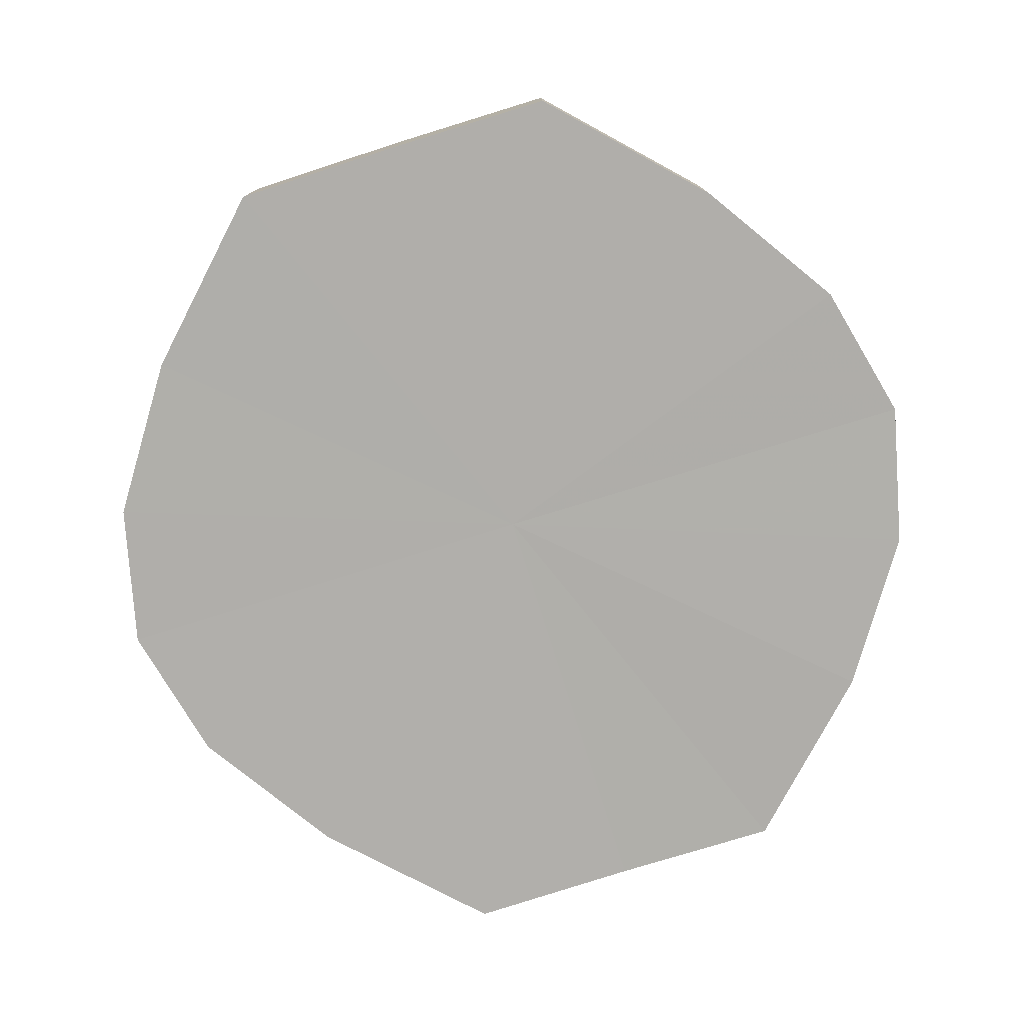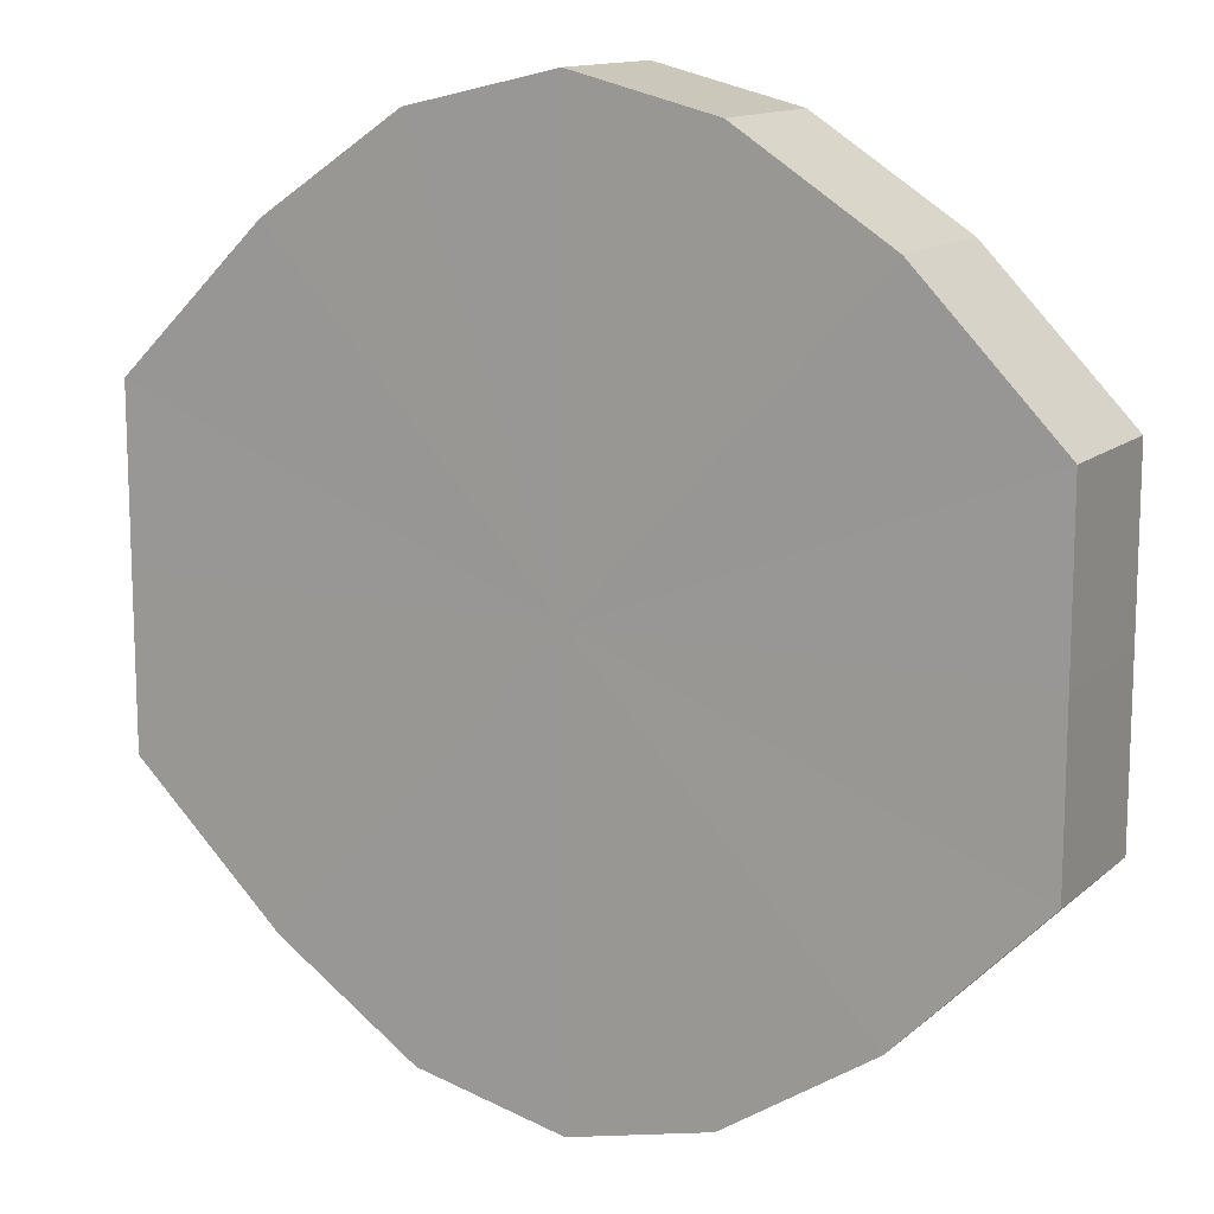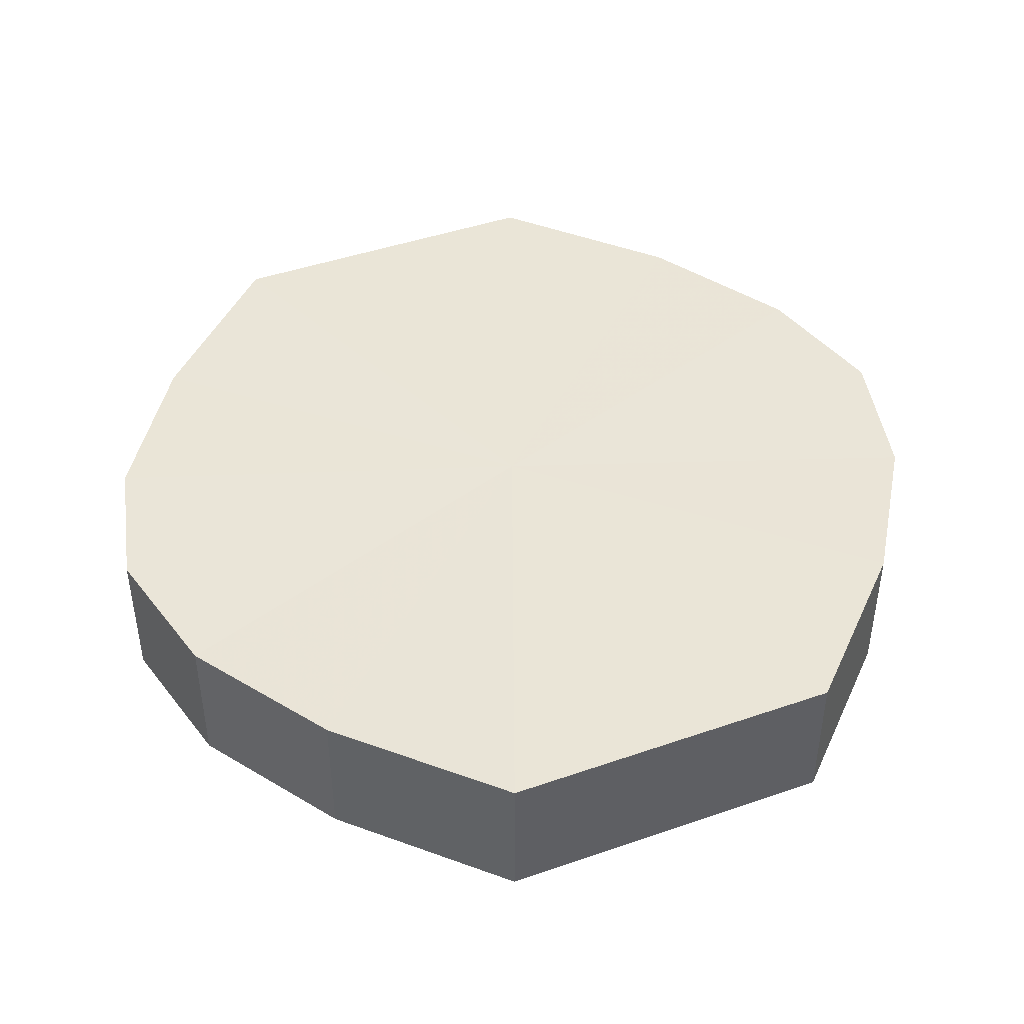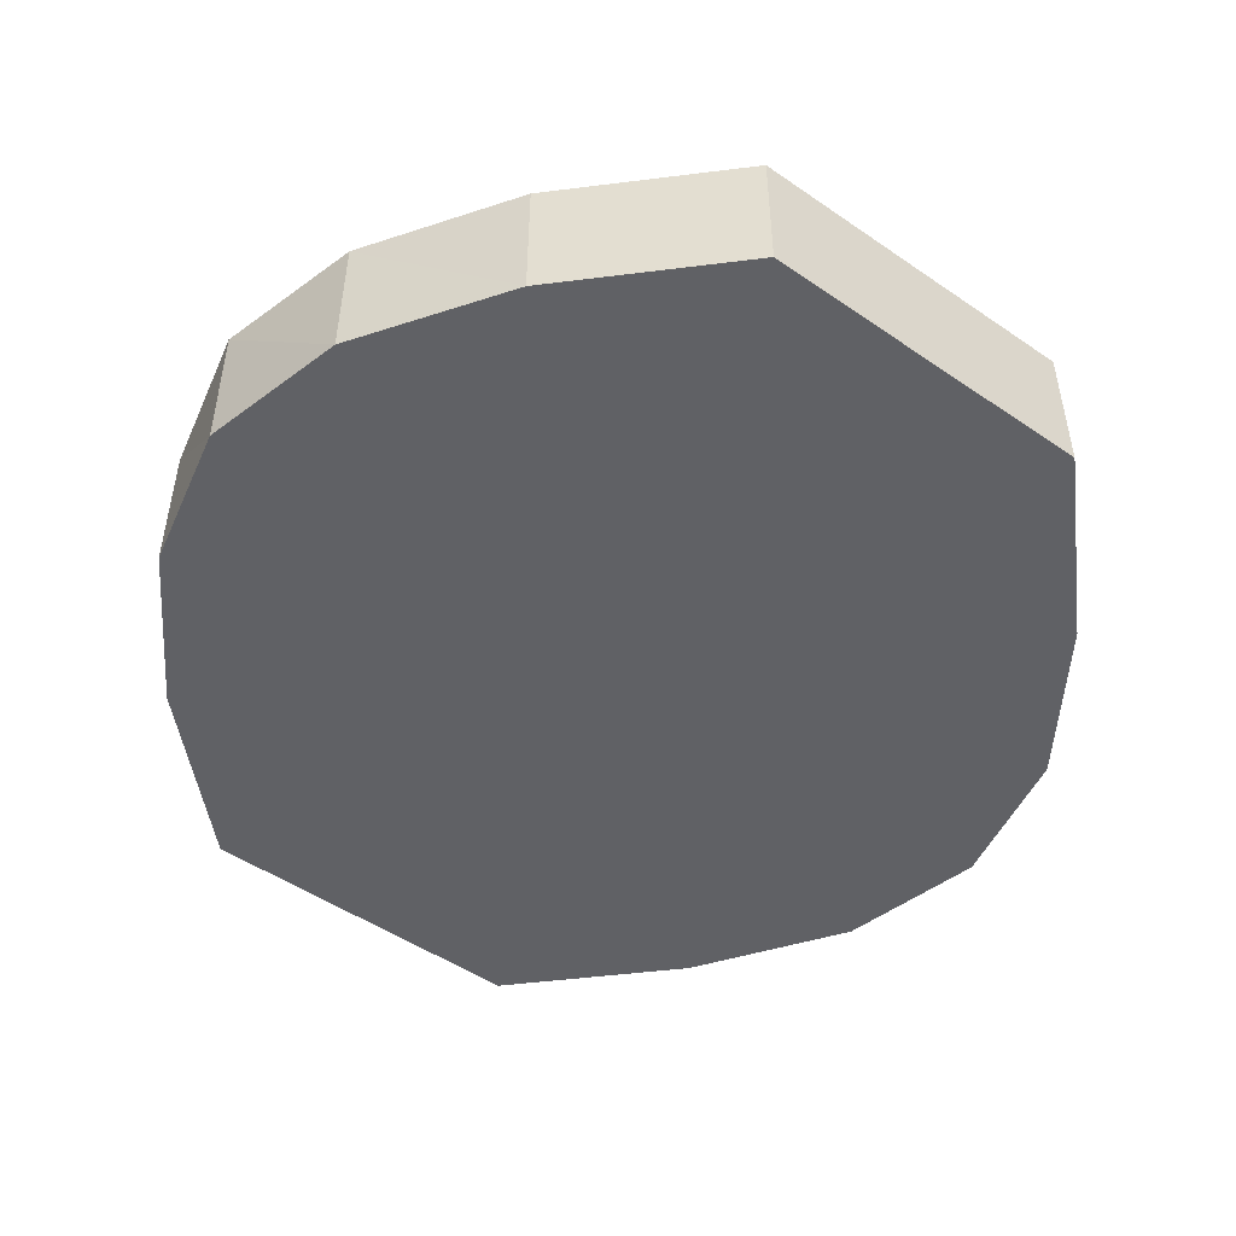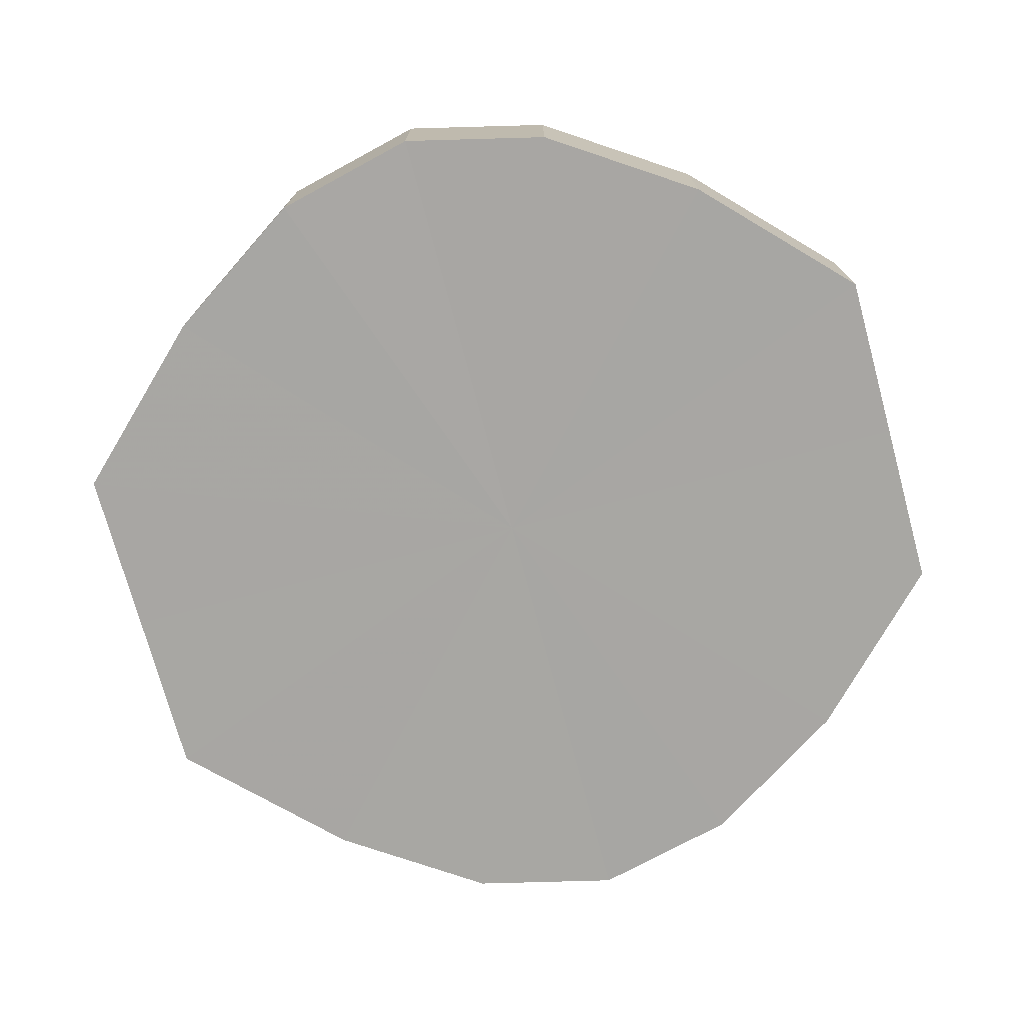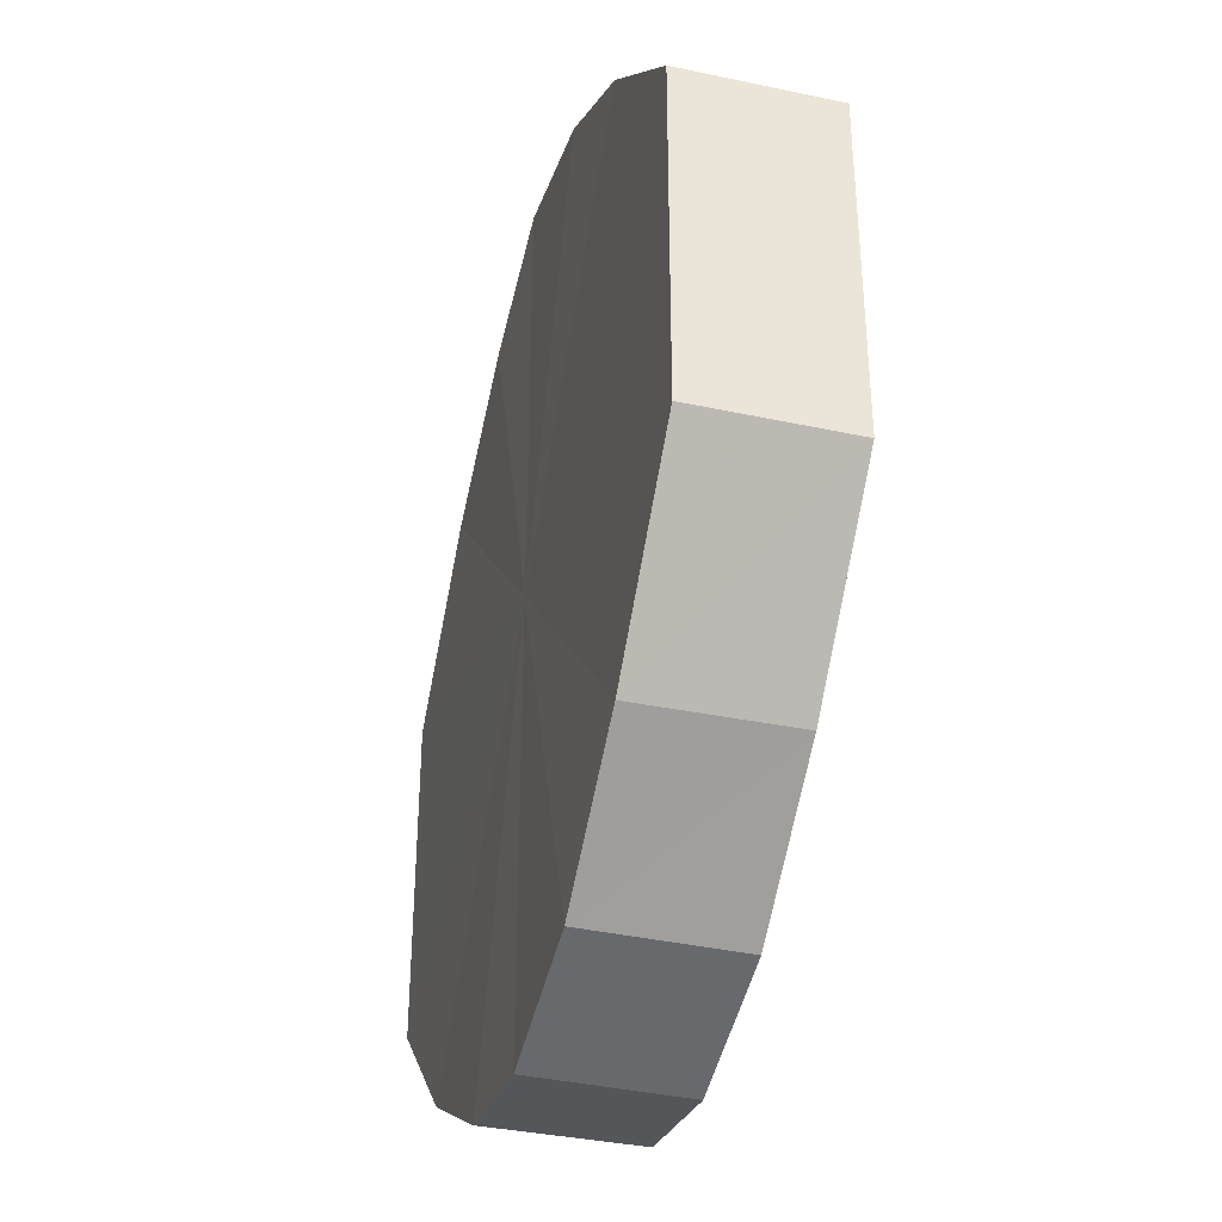
<metadata>
{"format":"obj","ext":"obj","renderer":"f3d","projection":"perspective","resolution":1024,"background":"white","views":[{"elev":-77.9,"azim":107.4,"up":"+Y"},{"elev":13.1,"azim":29.0,"up":"+Z"},{"elev":44.2,"azim":-111.7,"up":"+Y"},{"elev":-49.4,"azim":-127.2,"up":"+Y"},{"elev":-74.4,"azim":-165.1,"up":"+Y"},{"elev":-38.7,"azim":-104.8,"up":"+Z"}]}
</metadata>
<code>
o 10731
v 2174 1881 17.69
v 2174 1881 17.7
v 2174 1881 17.69
v 2174 1881 17.7
v 2174 1881 17.7
v 2174 1881 17.7
v 2174 1881 17.7
v 2174 1881 17.71
v 2174 1881 17.7
v 2174 1881 17.7
v 2174 1881 17.7
v 2174 1881 17.72
v 2174 1881 17.71
v 2174 1881 17.71
v 2174 1881 17.71
v 2174 1881 17.74
v 2174 1881 17.72
v 2174 1881 17.72
v 2174 1881 17.72
v 2174 1881 17.75
v 2174 1881 17.74
v 2174 1881 17.74
v 2174 1881 17.74
v 2174 1881 17.75
v 2174 1881 17.75
v 2174 1881 17.75
v 2174 1881 17.75
v 2174 1881 17.75
v 2174 1881 17.75
v 2174 1881 17.75
v 2174 1881 17.75
v 2174 1881 17.75
v 2174 1881 17.69
v 2174 1881 17.7
v 2174 1881 17.7
v 2174 1881 17.7
v 2174 1881 17.7
v 2174 1881 17.7
v 2174 1881 17.69
v 2174 1881 17.7
v 2174 1881 17.7
v 2174 1881 17.71
v 2174 1881 17.71
v 2174 1881 17.71
v 2174 1881 17.7
v 2174 1881 17.72
v 2174 1881 17.71
v 2174 1881 17.72
v 2174 1881 17.72
v 2174 1881 17.74
v 2174 1881 17.72
v 2174 1881 17.75
v 2174 1881 17.74
v 2174 1881 17.74
v 2174 1881 17.74
v 2174 1881 17.75
v 2174 1881 17.75
v 2174 1881 17.75
v 2174 1881 17.75
v 2174 1881 17.75
v 2174 1881 17.75
v 2174 1881 17.75
v 2174 1881 17.75
v 2174 1881 17.75
v 2174 1881 17.72
v 2174 1881 17.7
v 2174 1881 17.69
v 2174 1881 17.7
v 2174 1881 17.7
v 2174 1881 17.71
v 2174 1881 17.7
v 2174 1881 17.72
v 2174 1881 17.71
v 2174 1881 17.74
v 2174 1881 17.72
v 2174 1881 17.75
v 2174 1881 17.74
v 2174 1881 17.75
v 2174 1881 17.75
v 2174 1881 17.75
v 2174 1881 17.75
v 2174 1881 17.72
v 2174 1881 17.69
v 2174 1881 17.7
v 2174 1881 17.7
v 2174 1881 17.7
v 2174 1881 17.7
v 2174 1881 17.71
v 2174 1881 17.71
v 2174 1881 17.72
v 2174 1881 17.72
v 2174 1881 17.74
v 2174 1881 17.74
v 2174 1881 17.75
v 2174 1881 17.75
v 2174 1881 17.75
v 2174 1881 17.75
v 2174 1881 17.75
f 1 2 3
f 2 4 5
f 6 1 7
f 4 8 9
f 10 6 11
f 8 12 13
f 14 10 15
f 12 16 17
f 18 14 19
f 16 20 21
f 22 18 23
f 20 24 25
f 26 22 27
f 24 28 29
f 30 26 31
f 28 30 32
f 33 34 35
f 35 36 37
f 38 39 33
f 40 41 38
f 37 42 43
f 44 45 40
f 46 47 44
f 43 48 49
f 50 51 46
f 52 53 50
f 49 54 55
f 56 57 52
f 58 59 56
f 55 60 61
f 62 63 58
f 61 64 62
f 65 66 67
f 65 68 66
f 65 67 69
f 65 70 68
f 65 69 71
f 65 72 70
f 65 71 73
f 65 74 72
f 65 73 75
f 65 76 74
f 65 75 77
f 65 78 76
f 65 77 79
f 65 80 78
f 65 79 81
f 65 81 80
f 82 83 84
f 82 85 83
f 82 84 86
f 82 87 85
f 82 86 88
f 82 89 87
f 82 88 90
f 82 91 89
f 82 90 92
f 82 93 91
f 82 92 94
f 82 95 93
f 82 94 96
f 82 97 95
f 82 96 98
f 82 98 97

</code>
